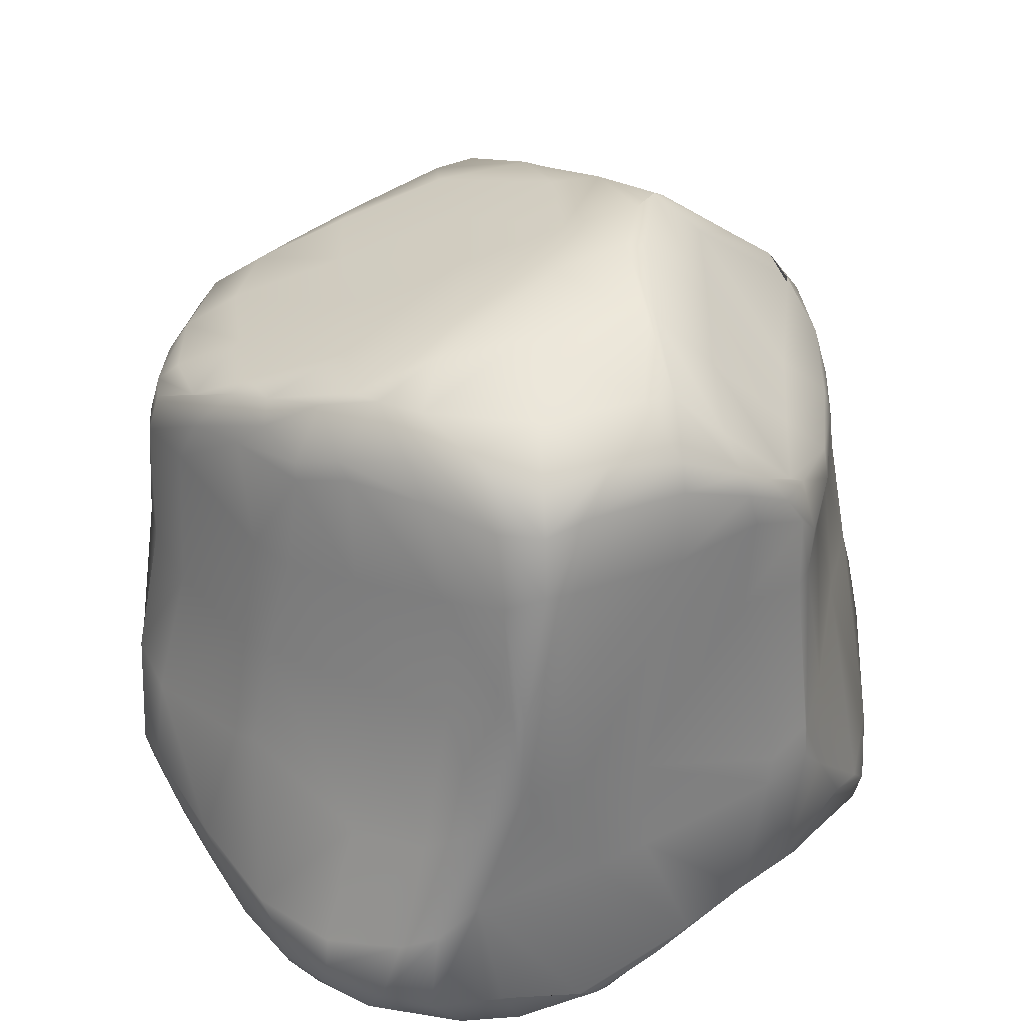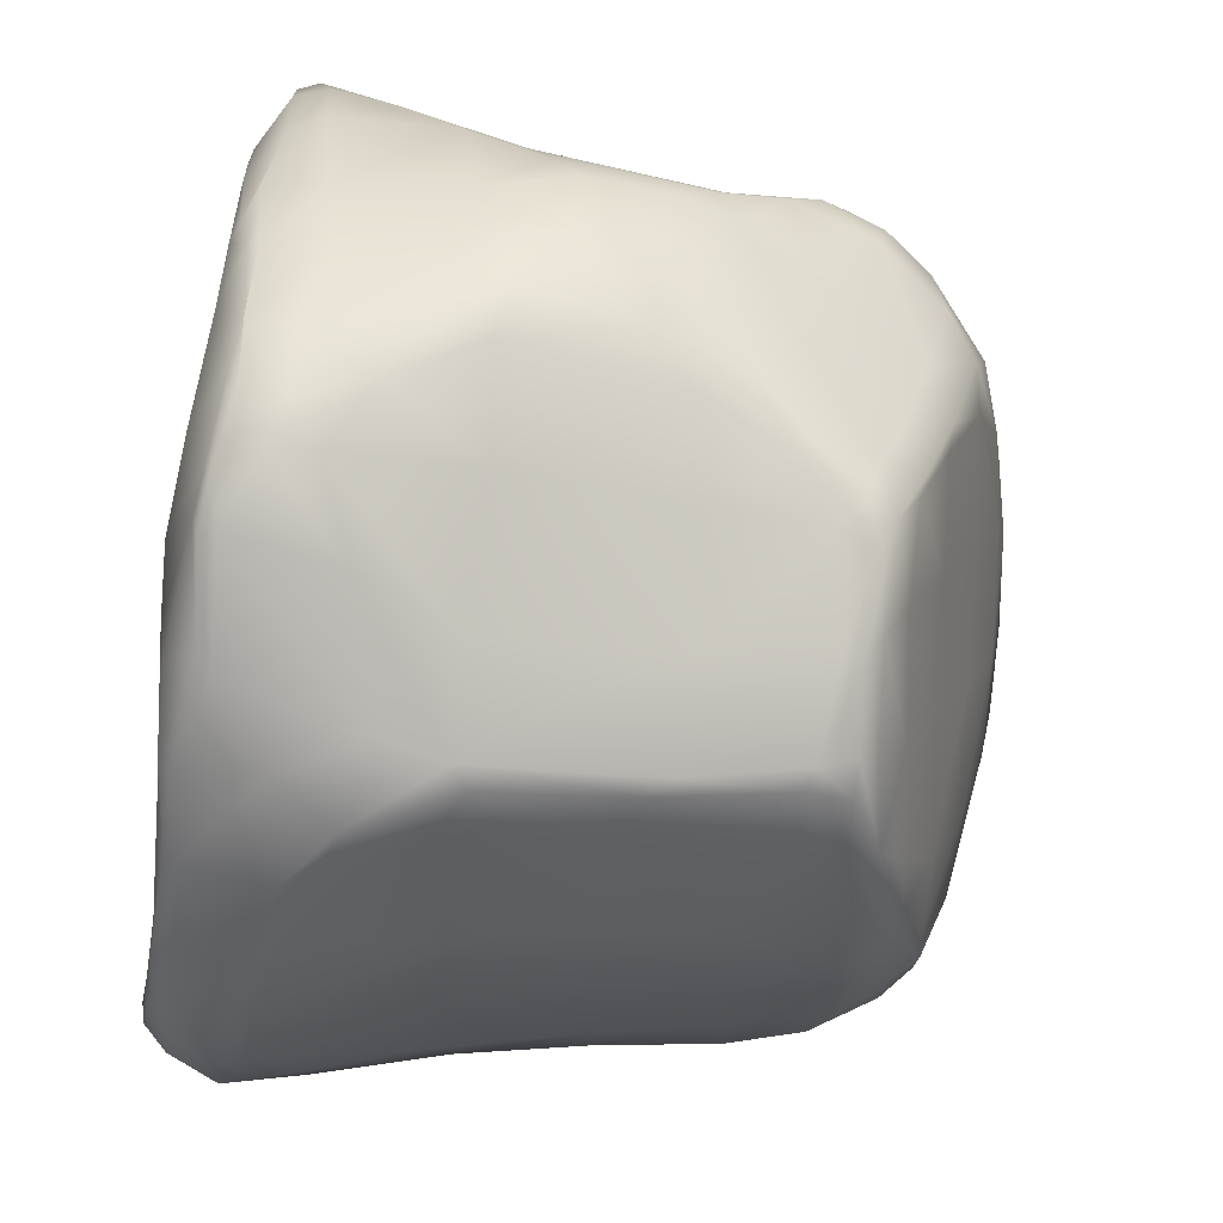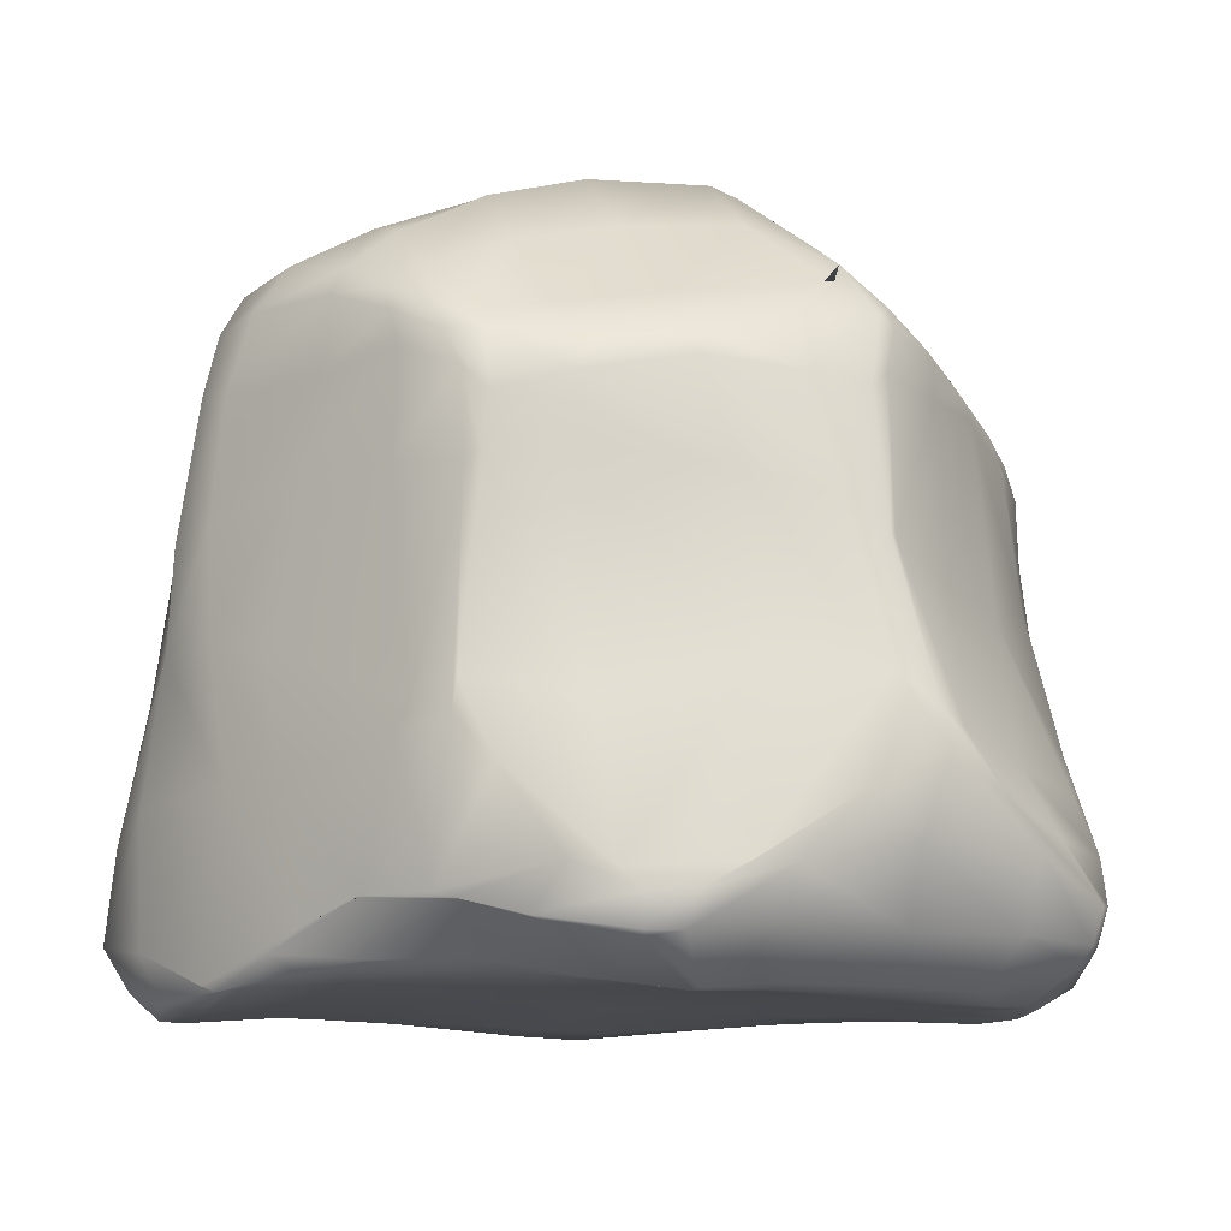
<metadata>
{"format":"obj","ext":"obj","renderer":"f3d","projection":"perspective","resolution":1024,"background":"white","views":[{"elev":34.2,"azim":-95.8,"up":"+Y"},{"elev":-76.3,"azim":83.4,"up":"+Z"},{"elev":-11.6,"azim":-22.9,"up":"+Y"}]}
</metadata>
<code>
o Environment_Rock_1_Cube.289
v -0.3301 0.001231 -0.02071
v -0.313 0.005524 0.0303
v -0.2868 -0.006026 0.07665
v -0.2285 -0.05722 0.2
v -0.3266 0.07946 -0.01706
v -0.3147 0.184 -0
v -0.3036 0.2301 -0
v -0.3315 -0.02543 -0.05099
v -0.3139 -0.05293 -0.09573
v -0.2707 -0.0654 -0.1507
v -0.3358 -0.1006 -0.05466
v -0.3379 -0.2 -0.03608
v -0.3268 -0.2338 -0.02072
v -0.3039 -0.09499 0.04214
v -0.2799 -0.09508 0.08688
v -0.236 -0.07663 0.1959
v -0.3137 -0.2261 0.03115
v -0.2753 -0.1955 0.1268
v -0.2499 -0.1787 0.1762
v -0.3068 -0.2314 0.04758
v -0.2872 -0.2098 0.09983
v -0.2519 -0.1793 0.173
v -0.3121 0.08989 0.01844
v -0.3041 0.1799 0.02325
v -0.2901 0.2373 0.03657
v -0.2745 0.1082 0.08912
v -0.2645 0.1754 0.1085
v -0.2574 0.2328 0.1108
v -0.2305 0.1053 0.1663
v -0.2314 0.1824 0.173
v -0.2331 0.2102 0.1655
v -0.3229 0.07875 -0.02529
v -0.2959 0.06609 -0.07357
v -0.2444 0.06253 -0.1431
v -0.3083 0.1711 -0.03175
v -0.2798 0.1622 -0.07288
v -0.2326 0.1513 -0.1384
v -0.2911 0.2279 -0.03526
v -0.258 0.2364 -0.08435
v -0.2162 0.2335 -0.14
v -0.3433 -0.1234 -0.08789
v -0.3492 -0.192 -0.09463
v -0.3354 -0.2251 -0.06972
v -0.3328 -0.1399 -0.1171
v -0.3385 -0.184 -0.1333
v -0.3146 -0.2208 -0.1453
v -0.2992 -0.1589 -0.1753
v -0.3052 -0.1815 -0.1772
v -0.2898 -0.2151 -0.1795
v -0.03286 -0.04206 -0.3208
v -0.04949 -0.03182 -0.321
v -0.08591 -0.0518 -0.3046
v -0.1771 -0.03668 -0.2415
v -0.03187 0.09521 -0.3021
v -0.01646 0.1826 -0.2959
v -0.01081 0.2092 -0.2879
v 0.04504 -0.04916 -0.3007
v 0.1426 -0.04057 -0.2705
v 0.2198 -0.04853 -0.2494
v -0.02278 -0.08671 -0.3204
v 0 -0.1946 -0.3161
v 0.01615 -0.205 -0.3152
v -0.08324 -0.1071 -0.323
v -0.103 -0.1137 -0.3128
v -0.1767 -0.1379 -0.2727
v -0.05472 -0.1545 -0.3193
v -0.133 -0.143 -0.296
v -0.203 -0.1626 -0.2578
v -0.06234 -0.2162 -0.2976
v -0.1343 -0.2108 -0.2719
v -0.2024 -0.2116 -0.244
v -0.04725 0.07968 -0.299
v -0.03291 0.1748 -0.2974
v -0.03686 0.2082 -0.2881
v -0.08554 0.06001 -0.2778
v -0.08077 0.1767 -0.2717
v -0.09328 0.2128 -0.2574
v -0.1686 0.05493 -0.2284
v -0.1611 0.1436 -0.2151
v -0.1354 0.2215 -0.2236
v 0.04211 0.1005 -0.2816
v 0.1339 0.1006 -0.2536
v 0.1961 0.08403 -0.2349
v 0.05215 0.1899 -0.2792
v 0.127 0.1779 -0.2574
v 0.1709 0.1495 -0.2419
v 0.04799 0.2029 -0.2796
v 0.1186 0.2059 -0.2536
v 0.1461 0.1977 -0.2424
v 0.08062 -0.1196 -0.3105
v 0.0935 -0.1982 -0.3123
v 0.09044 -0.2116 -0.309
v 0.1492 -0.1415 -0.3011
v 0.1478 -0.1737 -0.306
v 0.131 -0.2064 -0.3069
v 0.1929 -0.112 -0.2766
v 0.1776 -0.1648 -0.2849
v 0.1786 -0.1981 -0.2758
v 0.3189 -0.04208 -0.03601
v 0.3193 -0.02301 -0.09635
v 0.3138 -0.001453 -0.1327
v 0.2825 -0.002402 -0.1844
v 0.3038 0.09514 -0.02706
v 0.3051 0.162 -0.01335
v 0.2883 0.2096 0
v 0.2995 -0.02476 0.04248
v 0.2767 -0.04395 0.1308
v 0.2624 -0.06131 0.1786
v 0.3347 -0.1321 -0.008523
v 0.3389 -0.1826 0.02271
v 0.3304 -0.2088 0.02153
v 0.3283 -0.08641 -0.05358
v 0.3006 -0.06957 -0.1349
v 0.2727 -0.06755 -0.1904
v 0.3245 -0.1794 -0.03603
v 0.2882 -0.1667 -0.1252
v 0.2596 -0.1566 -0.1867
v 0.3097 -0.2044 -0.06168
v 0.2835 -0.2104 -0.1211
v 0.2555 -0.202 -0.1808
v 0.3087 0.08658 -0.08201
v 0.3057 0.138 -0.04089
v 0.2811 0.2053 -0.01997
v 0.3081 0.05918 -0.1158
v 0.2907 0.101 -0.1061
v 0.2531 0.1734 -0.09276
v 0.2767 0.05309 -0.1706
v 0.2551 0.08469 -0.1849
v 0.2159 0.16 -0.1666
v 0.2898 0.1179 0.0609
v 0.2743 0.09138 0.1046
v 0.2603 0.05575 0.1298
v 0.2945 0.1843 0.04016
v 0.2799 0.1449 0.09258
v 0.2482 0.1563 0.1285
v 0.2922 0.1923 0.03288
v 0.2751 0.1725 0.08642
v 0.2325 0.1795 0.1368
v 0.3269 -0.1554 0.06399
v 0.3381 -0.1946 0.06893
v 0.3317 -0.2108 0.06779
v 0.3001 -0.1441 0.1444
v 0.3145 -0.1815 0.1285
v 0.3065 -0.2026 0.1248
v 0.2657 -0.1184 0.2053
v 0.2562 -0.1769 0.2305
v 0.2624 -0.2046 0.2034
v 0.0546 -0.03756 0.3189
v 0.08413 -0.05972 0.3257
v 0.1049 -0.0709 0.3177
v 0.1647 -0.08781 0.2848
v 0.03312 0.07969 0.295
v 0.015 0.165 0.2796
v 0.01385 0.2077 0.2676
v -0.02861 -0.03177 0.2893
v -0.1286 -0.05411 0.2599
v -0.208 -0.04508 0.2321
v 0.03383 -0.1114 0.3325
v -0.01852 -0.163 0.328
v -0.0227 -0.2019 0.3142
v 0.086 -0.08695 0.3344
v 0.1353 -0.113 0.3171
v 0.1905 -0.1343 0.2905
v 0.0724 -0.1445 0.3172
v 0.169 -0.1459 0.3009
v 0.2287 -0.1754 0.2776
v 0.07233 -0.2002 0.2971
v 0.1653 -0.198 0.2847
v 0.2233 -0.2006 0.2709
v 0.06304 0.05737 0.2998
v 0.06197 0.1614 0.2803
v 0.07788 0.2151 0.2634
v 0.06927 0.05572 0.2954
v 0.07686 0.1716 0.2743
v 0.09154 0.2101 0.2574
v 0.1351 0.03809 0.2451
v 0.1363 0.1717 0.2297
v 0.1395 0.204 0.2232
v -0.03225 0.09763 0.2738
v -0.1327 0.1112 0.2458
v -0.19 0.1052 0.2267
v -0.05692 0.1718 0.268
v -0.1354 0.157 0.2503
v -0.1873 0.1428 0.23
v -0.05551 0.1918 0.2619
v -0.126 0.1796 0.2481
v -0.1864 0.1899 0.2178
v -0.04989 -0.1636 0.325
v -0.08092 -0.1812 0.3194
v -0.08572 -0.2057 0.3078
v -0.1278 -0.1674 0.2997
v -0.1143 -0.1822 0.3106
v -0.1125 -0.2062 0.3044
v -0.189 -0.09884 0.2511
v -0.1528 -0.1616 0.2783
v -0.169 -0.1949 0.2568
v 0.008256 -0.2296 -0.004351
v 0.007946 -0.2312 -0.1059
v 0.00712 -0.2327 -0.203
v 0.02211 -0.2341 -0.2637
v 0.1096 -0.2326 -0.004164
v 0.1732 -0.2326 0.01202
v 0.2806 -0.2352 0.01683
v 0.008045 -0.2279 0.0975
v 0.008846 -0.2333 0.2187
v -0.01206 -0.2362 0.2642
v -0.09365 -0.2265 -0.004263
v -0.2376 -0.2319 -0.01275
v -0.296 -0.2405 -0.02305
v -0.09292 -0.2282 -0.1045
v -0.09007 -0.2299 -0.1998
v -0.07419 -0.2259 -0.2806
v -0.2309 -0.2359 -0.1081
v -0.2014 -0.2319 -0.1674
v -0.182 -0.2261 -0.2402
v -0.2935 -0.2408 -0.0888
v -0.2733 -0.238 -0.1606
v -0.2405 -0.2312 -0.2067
v 0.104 -0.2343 -0.1041
v 0.17 -0.228 -0.08451
v 0.2725 -0.2277 -0.08028
v 0.08723 -0.2331 -0.2115
v 0.1859 -0.2261 -0.2015
v 0.2469 -0.2241 -0.1563
v 0.07262 -0.2364 -0.2578
v 0.1423 -0.2297 -0.246
v 0.2095 -0.2249 -0.1936
v 0.1076 -0.231 0.09589
v 0.1209 -0.2383 0.2214
v 0.09114 -0.2353 0.2451
v 0.1924 -0.233 0.09773
v 0.1939 -0.2391 0.2064
v 0.175 -0.2393 0.2284
v 0.2706 -0.2365 0.08899
v 0.2338 -0.2361 0.1677
v 0.2081 -0.2365 0.211
v -0.09206 -0.2249 0.09579
v -0.232 -0.2258 0.08284
v -0.2954 -0.2302 0.06224
v -0.08586 -0.2347 0.2501
v -0.1576 -0.2236 0.1925
v -0.2427 -0.2197 0.1344
v -0.05959 -0.2383 0.26
v -0.1159 -0.2305 0.2379
v -0.1713 -0.2164 0.1936
v -0.01465 0.3343 0.0466
v -0.02049 0.3066 -0.0406
v -0.02123 0.2757 -0.134
v -0.01845 0.246 -0.2191
v -0.08801 0.3351 0.03027
v -0.1563 0.3136 -0.001735
v -0.2317 0.2865 0.002882
v -0.008829 0.3459 0.1067
v 0.0176 0.3437 0.1248
v 0.02548 0.3027 0.1656
v 0.08407 0.3246 0.04824
v 0.1502 0.3118 0.0328
v 0.2064 0.29 -0.008531
v 0.08271 0.2977 -0.03442
v 0.07499 0.2664 -0.1301
v 0.07571 0.2346 -0.2224
v 0.1737 0.287 -0.04047
v 0.1607 0.2588 -0.1269
v 0.1429 0.2347 -0.2001
v 0.2095 0.2802 -0.0398
v 0.1781 0.2602 -0.1169
v 0.1559 0.2412 -0.1759
v -0.1144 0.3151 -0.0459
v -0.1679 0.3094 -0.06624
v -0.2169 0.2905 -0.08299
v -0.1158 0.2852 -0.1369
v -0.1762 0.2864 -0.1329
v -0.1968 0.2902 -0.1142
v -0.09803 0.2562 -0.2121
v -0.1376 0.262 -0.1981
v -0.1712 0.2745 -0.158
v -0.07054 0.3455 0.08842
v -0.07026 0.3426 0.106
v -0.06606 0.2919 0.1573
v -0.1458 0.321 0.09651
v -0.1428 0.322 0.1021
v -0.1421 0.2753 0.1493
v -0.2186 0.2929 0.08366
v -0.2074 0.2864 0.1088
v -0.2068 0.2505 0.1489
v 0.06873 0.3354 0.08616
v 0.1283 0.3181 0.04424
v 0.1902 0.291 0.01886
v 0.03444 0.3332 0.1344
v 0.09034 0.3117 0.1087
v 0.1651 0.2622 0.09361
v 0.06309 0.2784 0.2014
v 0.08067 0.269 0.1954
v 0.1425 0.2278 0.1788
v -0.2703 -0.2323 -0.1846
v -0.2955 -0.2383 -0.1436
v -0.3133 -0.2412 -0.07561
v -0.317 -0.2389 -0.0168
v -0.3035 -0.2309 0.05463
v -0.27 -0.222 0.1055
v -0.2361 -0.2155 0.1443
v -0.2079 -0.1829 0.2277
v -0.2179 -0.179 0.2179
v -0.2115 -0.06957 0.2321
v -0.2098 -0.04 0.2302
v -0.1996 0.0988 0.218
v -0.2032 0.1628 0.2159
v -0.2129 0.1906 0.2
v -0.23 0.2295 0.1593
v -0.2477 0.2534 0.1097
v -0.269 0.269 0.05157
v -0.2865 0.2598 -0
v -0.2533 0.2744 -0.05067
v -0.2355 0.2604 -0.09663
v -0.2055 0.2448 -0.147
v -0.1862 0.2171 -0.1791
v -0.1927 0.1421 -0.1895
v -0.1912 0.05853 -0.2094
v -0.1935 -0.03 -0.2257
v -0.2466 -0.1576 -0.2285
v -0.2617 -0.1735 -0.2181
v -0.2554 -0.2131 -0.2113
v 0.1867 -0.2058 -0.2597
v 0.1324 -0.2111 -0.2978
v 0.09707 -0.2155 -0.3024
v 0 -0.229 -0.281
v -0.06132 -0.226 -0.2876
v -0.1299 -0.2207 -0.2646
v -0.2079 -0.2264 -0.2318
v -0.1485 0.2439 -0.2017
v -0.1076 0.2495 -0.2271
v -0.0788 0.2332 -0.2571
v -0.01264 0.2225 -0.2707
v 0.06361 0.2166 -0.2643
v 0.1337 0.2174 -0.2395
v 0.178 0.1633 -0.227
v 0.2123 0.1175 -0.2167
v 0.235 0.05177 -0.2145
v 0.2514 -0.03664 -0.2287
v 0.2333 -0.07665 -0.2406
v 0.212 -0.1667 -0.2483
v 0.2148 -0.2019 -0.2352
v 0.2505 -0.2098 0.2169
v 0.2643 -0.2318 0.1325
v 0.287 -0.2323 0.07664
v 0.2924 -0.2312 0.01152
v 0.2819 -0.2273 -0.06912
v 0.2594 -0.2198 -0.1441
v 0.2511 -0.21 -0.1789
v 0.1765 0.2204 -0.1672
v 0.2107 0.2418 -0.08824
v 0.2393 0.2583 -0.02344
v 0.2608 0.2455 0
v 0.2558 0.2382 0.02169
v 0.24 0.2083 0.08713
v 0.208 0.1851 0.1604
v 0.1818 0.188 0.1893
v 0.194 0.1773 0.1787
v 0.2069 0.02906 0.1855
v 0.2411 -0.09624 0.2245
v 0.2464 -0.1392 0.2464
v 0.2416 -0.1734 0.2616
v 0.2348 -0.2002 0.2584
v -0.1614 -0.1982 0.2606
v -0.1114 -0.2099 0.3005
v -0.06001 -0.2364 0.2685
v -0.008061 -0.2326 0.2729
v 0.07481 -0.2309 0.2575
v 0.1563 -0.2316 0.2469
v 0.2169 -0.214 0.2627
v 0.1336 0.2071 0.2269
v 0.09189 0.2262 0.2492
v 0.06304 0.2577 0.2342
v 0.05169 0.2396 0.2487
v -0.06309 0.2252 0.2241
v -0.1355 0.2136 0.2126
v -0.1995 0.2017 0.2043
v -0.2039 -0.1842 0.2312
v -0.2174 0.2146 0.1836
v -0.2517 -0.2247 -0.2084
v -0.1829 0.231 -0.1791
v 0.2288 -0.2135 0.2516
v 0.175 0.1926 0.1931
v 0.2165 -0.2019 -0.2332
v 0.1618 0.2044 -0.2124
f 1 11 14 2
f 2 14 15 3
f 3 15 16 4
f 4 16 304 305
f 11 12 17 14
f 14 17 18 15
f 15 18 19 16
f 16 19 303 304
f 12 13 20 17
f 17 20 21 18
f 18 21 22 19
f 19 22 302 303
f 13 298 299 20
f 20 299 300 21
f 21 300 301 22
f 22 301 378 302
f 1 2 23 5
f 5 23 24 6
f 6 24 25 7
f 7 25 311 312
f 2 3 26 23
f 23 26 27 24
f 24 27 28 25
f 25 28 310 311
f 3 4 29 26
f 26 29 30 27
f 27 30 31 28
f 28 31 309 310
f 4 305 306 29
f 29 306 307 30
f 30 307 308 31
f 31 308 379 309
f 1 5 32 8
f 8 32 33 9
f 9 33 34 10
f 10 34 318 319
f 5 6 35 32
f 32 35 36 33
f 33 36 37 34
f 34 37 317 318
f 6 7 38 35
f 35 38 39 36
f 36 39 40 37
f 37 40 316 317
f 7 312 313 38
f 38 313 314 39
f 39 314 315 40
f 40 315 381 316
f 1 8 41 11
f 11 41 42 12
f 12 42 43 13
f 13 43 297 298
f 8 9 44 41
f 41 44 45 42
f 42 45 46 43
f 43 46 296 297
f 9 10 47 44
f 44 47 48 45
f 45 48 49 46
f 46 49 295 296
f 10 319 320 47
f 47 320 321 48
f 48 321 322 49
f 49 322 380 295
f 50 60 63 51
f 51 63 64 52
f 52 64 65 53
f 53 65 320 319
f 60 61 66 63
f 63 66 67 64
f 64 67 68 65
f 65 68 321 320
f 61 62 69 66
f 66 69 70 67
f 67 70 71 68
f 68 71 322 321
f 62 326 327 69
f 69 327 328 70
f 70 328 329 71
f 71 329 380 322
f 50 51 72 54
f 54 72 73 55
f 55 73 74 56
f 56 74 332 333
f 51 52 75 72
f 72 75 76 73
f 73 76 77 74
f 74 77 331 332
f 52 53 78 75
f 75 78 79 76
f 76 79 80 77
f 77 80 330 331
f 53 319 318 78
f 78 318 317 79
f 79 317 316 80
f 80 316 381 330
f 50 54 81 57
f 57 81 82 58
f 58 82 83 59
f 59 83 338 339
f 54 55 84 81
f 81 84 85 82
f 82 85 86 83
f 83 86 337 338
f 55 56 87 84
f 84 87 88 85
f 85 88 89 86
f 86 89 336 337
f 56 333 334 87
f 87 334 335 88
f 88 335 89
f 89 335 385 336
f 50 57 90 60
f 60 90 91 61
f 61 91 92 62
f 62 92 325 326
f 57 58 93 90
f 90 93 94 91
f 91 94 95 92
f 92 95 324 325
f 58 59 96 93
f 93 96 97 94
f 94 97 98 95
f 95 98 323 324
f 59 339 340 96
f 96 340 341 97
f 97 341 342 98
f 98 342 384 323
f 99 109 112 100
f 100 112 113 101
f 101 113 114 102
f 102 114 340 339
f 109 110 115 112
f 112 115 116 113
f 113 116 117 114
f 114 117 341 340
f 110 111 118 115
f 115 118 119 116
f 116 119 120 117
f 117 120 342 341
f 111 346 347 118
f 118 347 348 119
f 119 348 349 120
f 120 349 384 342
f 99 100 121 103
f 103 121 122 104
f 104 122 123 105
f 105 123 352 353
f 100 101 124 121
f 121 124 125 122
f 122 125 126 123
f 123 126 351 352
f 101 102 127 124
f 124 127 128 125
f 125 128 129 126
f 126 129 350 351
f 102 339 338 127
f 127 338 337 128
f 128 337 336 129
f 129 336 385 350
f 99 103 130 106
f 106 130 131 107
f 107 131 132 108
f 108 132 359 360
f 103 104 133 130
f 130 133 134 131
f 131 134 135 132
f 132 135 358 359
f 104 105 136 133
f 133 136 137 134
f 134 137 138 135
f 135 138 357 358
f 105 353 354 136
f 136 354 355 137
f 137 355 356 138
f 138 356 383 357
f 99 106 139 109
f 109 139 140 110
f 110 140 141 111
f 111 141 345 346
f 106 107 142 139
f 139 142 143 140
f 140 143 144 141
f 141 144 344 345
f 107 108 145 142
f 142 145 146 143
f 143 146 147 144
f 144 147 343 344
f 108 360 361 145
f 145 361 362 146
f 146 362 363 147
f 147 363 382 343
f 148 158 161 149
f 149 161 162 150
f 150 162 163 151
f 151 163 361 360
f 158 159 164 161
f 161 164 165 162
f 162 165 166 163
f 163 166 362 361
f 159 160 167 164
f 164 167 168 165
f 165 168 169 166
f 166 169 363 362
f 160 367 368 167
f 167 368 369 168
f 168 369 370 169
f 169 370 382 363
f 148 149 170 152
f 152 170 171 153
f 153 171 172 154
f 154 172 373 374
f 149 150 173 170
f 170 173 174 171
f 171 174 175 172
f 172 175 372 373
f 150 151 176 173
f 173 176 177 174
f 174 177 178 175
f 175 178 371 372
f 151 360 359 176
f 176 359 358 177
f 177 358 357 178
f 178 357 383 371
f 148 152 179 155
f 155 179 180 156
f 156 180 181 157
f 157 181 306 305
f 152 153 182 179
f 179 182 183 180
f 180 183 184 181
f 181 184 307 306
f 153 154 185 182
f 182 185 186 183
f 183 186 187 184
f 184 187 308 307
f 154 374 375 185
f 185 375 376 186
f 186 376 377 187
f 187 377 379 308
f 148 155 188 158
f 158 188 189 159
f 159 189 190 160
f 160 190 366 367
f 155 156 191 188
f 188 191 192 189
f 189 192 193 190
f 190 193 365 366
f 156 157 194 191
f 191 194 195 192
f 192 195 196 193
f 193 196 364 365
f 157 305 304 194
f 194 304 303 195
f 195 303 302 196
f 196 302 378 364
f 197 207 210 198
f 198 210 211 199
f 199 211 212 200
f 200 212 327 326
f 207 208 213 210
f 210 213 214 211
f 211 214 215 212
f 212 215 328 327
f 208 209 216 213
f 213 216 217 214
f 214 217 218 215
f 215 218 329 328
f 209 298 297 216
f 216 297 296 217
f 217 296 295 218
f 218 295 380 329
f 197 198 219 201
f 201 219 220 202
f 202 220 221 203
f 203 221 347 346
f 198 199 222 219
f 219 222 223 220
f 220 223 224 221
f 221 224 348 347
f 199 200 225 222
f 222 225 226 223
f 223 226 227 224
f 224 227 349 348
f 200 326 325 225
f 225 325 324 226
f 226 324 323 227
f 227 323 384 349
f 197 201 228 204
f 204 228 229 205
f 205 229 230 206
f 206 230 368 367
f 201 202 231 228
f 228 231 232 229
f 229 232 233 230
f 230 233 369 368
f 202 203 234 231
f 231 234 235 232
f 232 235 236 233
f 233 236 370 369
f 203 346 345 234
f 234 345 344 235
f 235 344 343 236
f 236 343 382 370
f 197 204 237 207
f 207 237 238 208
f 208 238 239 209
f 209 239 299 298
f 204 205 240 237
f 237 240 241 238
f 238 241 242 239
f 239 242 300 299
f 205 206 243 240
f 240 243 244 241
f 241 244 245 242
f 242 245 301 300
f 206 367 366 243
f 243 366 365 244
f 244 365 364 245
f 245 364 378 301
f 246 256 259 247
f 247 259 260 248
f 248 260 261 249
f 249 261 334 333
f 256 257 262 259
f 259 262 263 260
f 260 263 264 261
f 261 264 335 334
f 257 258 265 262
f 262 265 266 263
f 263 266 267 264
f 264 267 335
f 258 353 352 265
f 265 352 351 266
f 266 351 350 267
f 267 350 385 335
f 246 247 268 250
f 250 268 269 251
f 251 269 270 252
f 252 270 313 312
f 247 248 271 268
f 268 271 272 269
f 269 272 273 270
f 270 273 314 313
f 248 249 274 271
f 271 274 275 272
f 272 275 276 273
f 273 276 315 314
f 249 333 332 274
f 274 332 331 275
f 275 331 330 276
f 276 330 381 315
f 246 250 277 253
f 253 277 278 254
f 254 278 279 255
f 255 279 375 374
f 250 251 280 277
f 277 280 281 278
f 278 281 282 279
f 279 282 376 375
f 251 252 283 280
f 280 283 284 281
f 281 284 285 282
f 282 285 377 376
f 252 312 311 283
f 283 311 310 284
f 284 310 309 285
f 285 309 379 377
f 246 253 286 256
f 256 286 287 257
f 257 287 288 258
f 258 288 354 353
f 253 254 289 286
f 286 289 290 287
f 287 290 291 288
f 288 291 355 354
f 254 255 292 289
f 289 292 293 290
f 290 293 294 291
f 291 294 356 355
f 255 374 373 292
f 292 373 372 293
f 293 372 371 294
f 294 371 383 356

</code>
